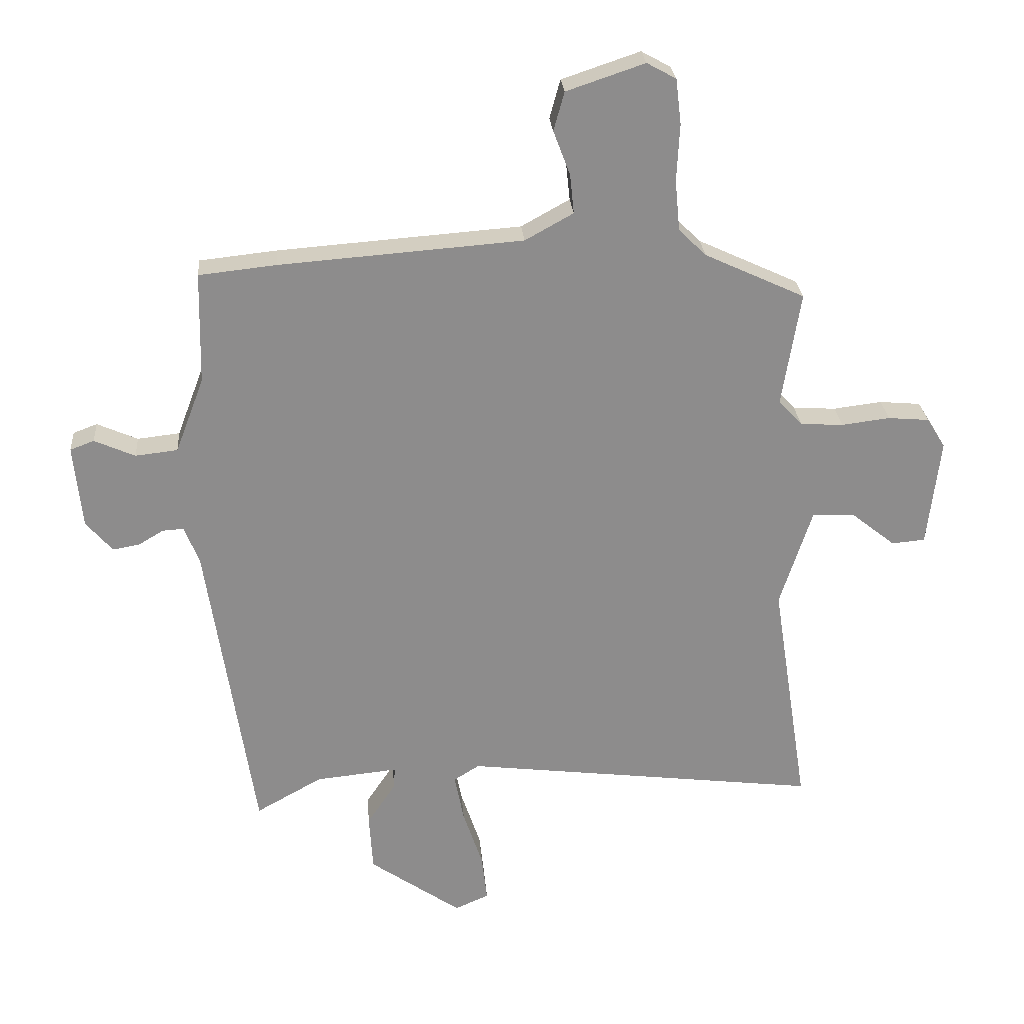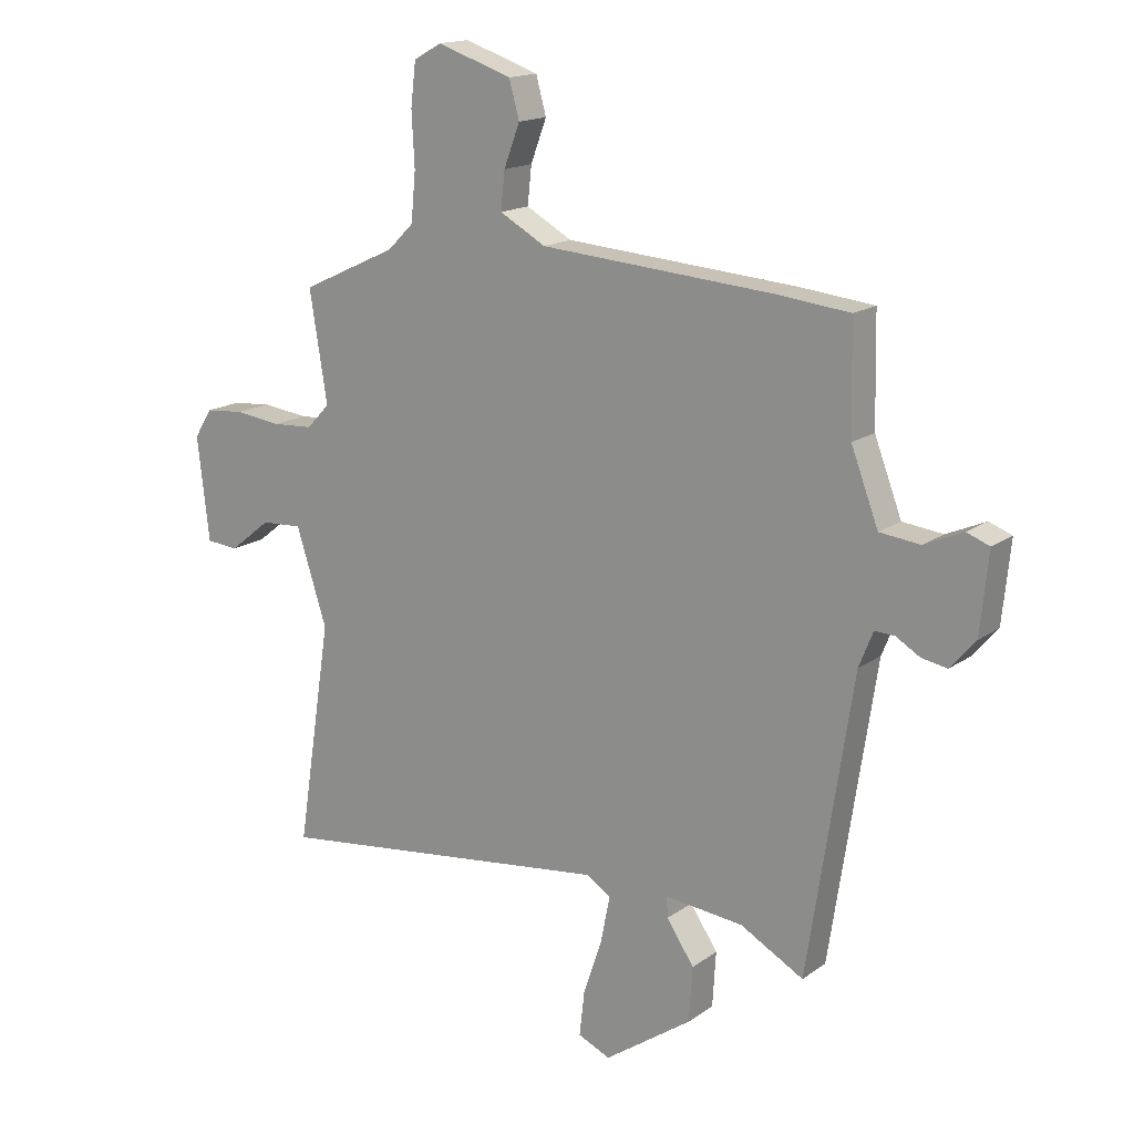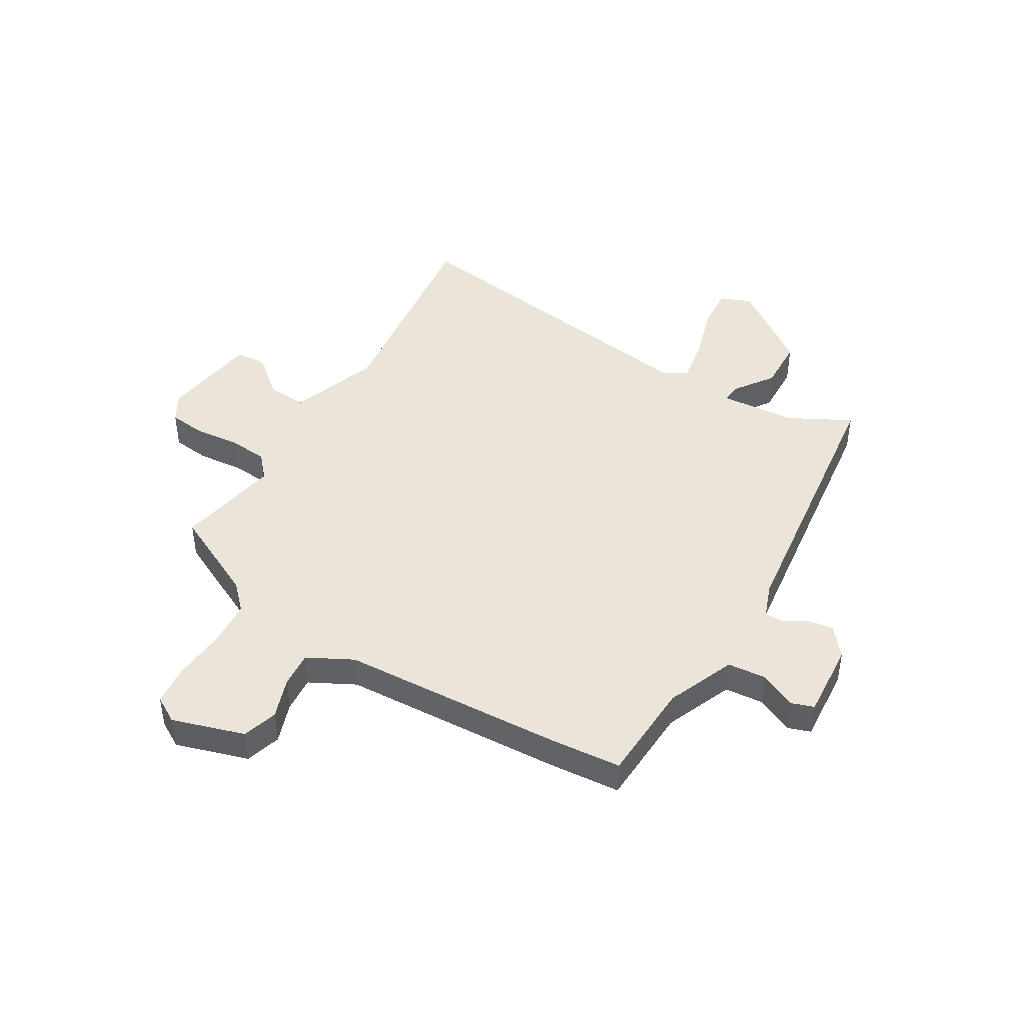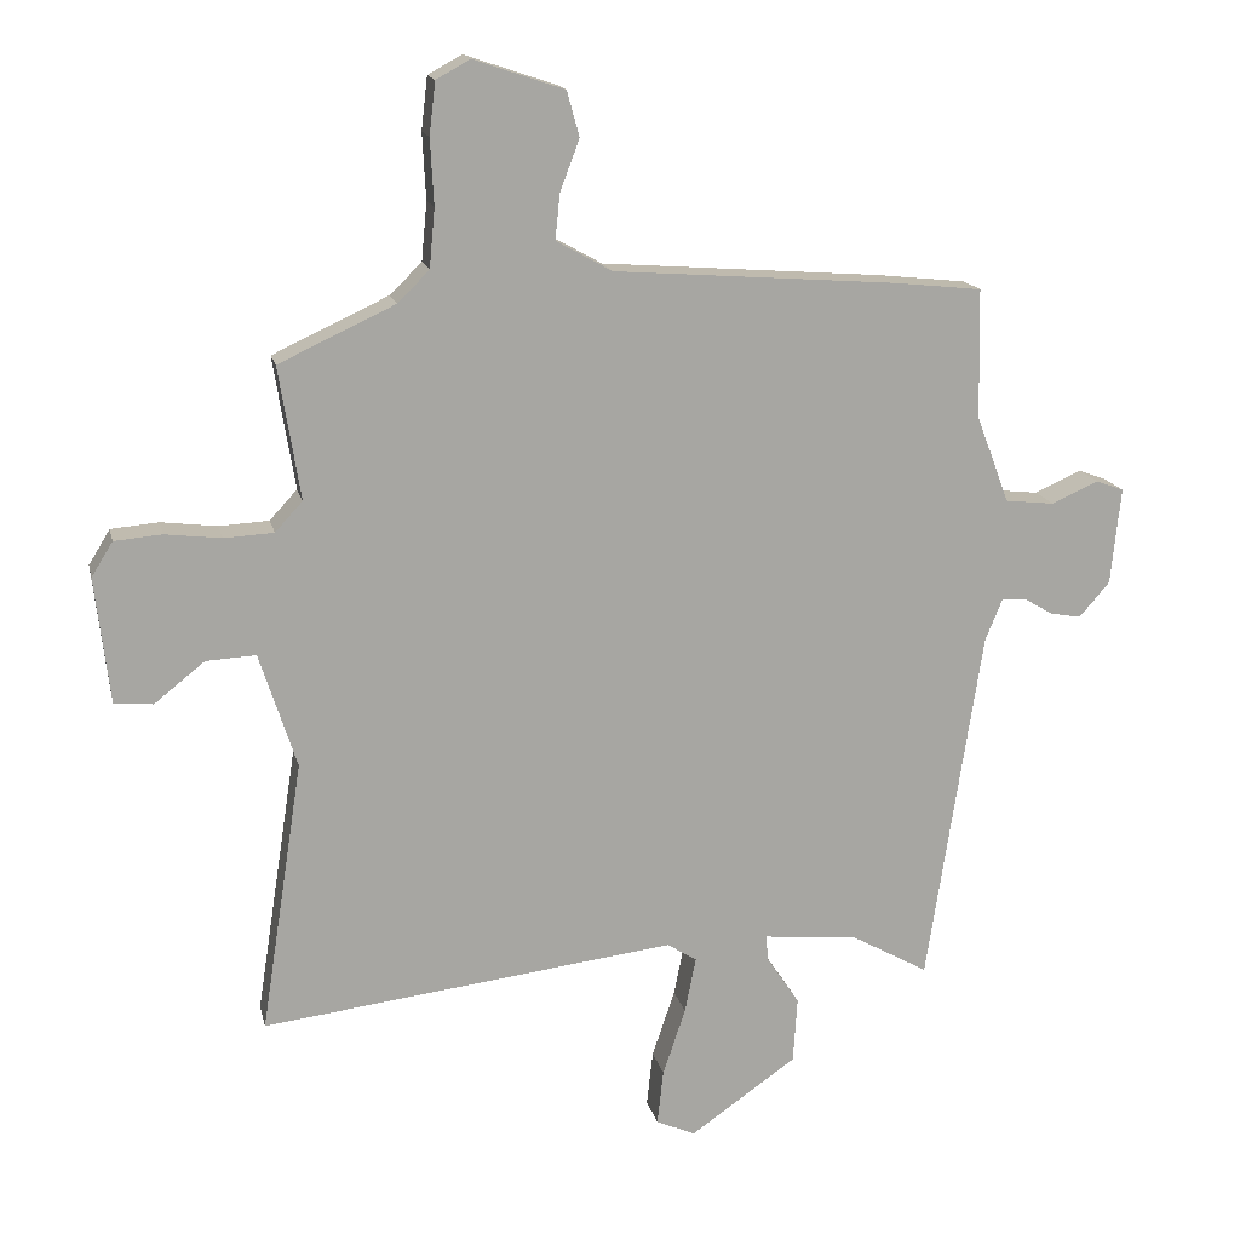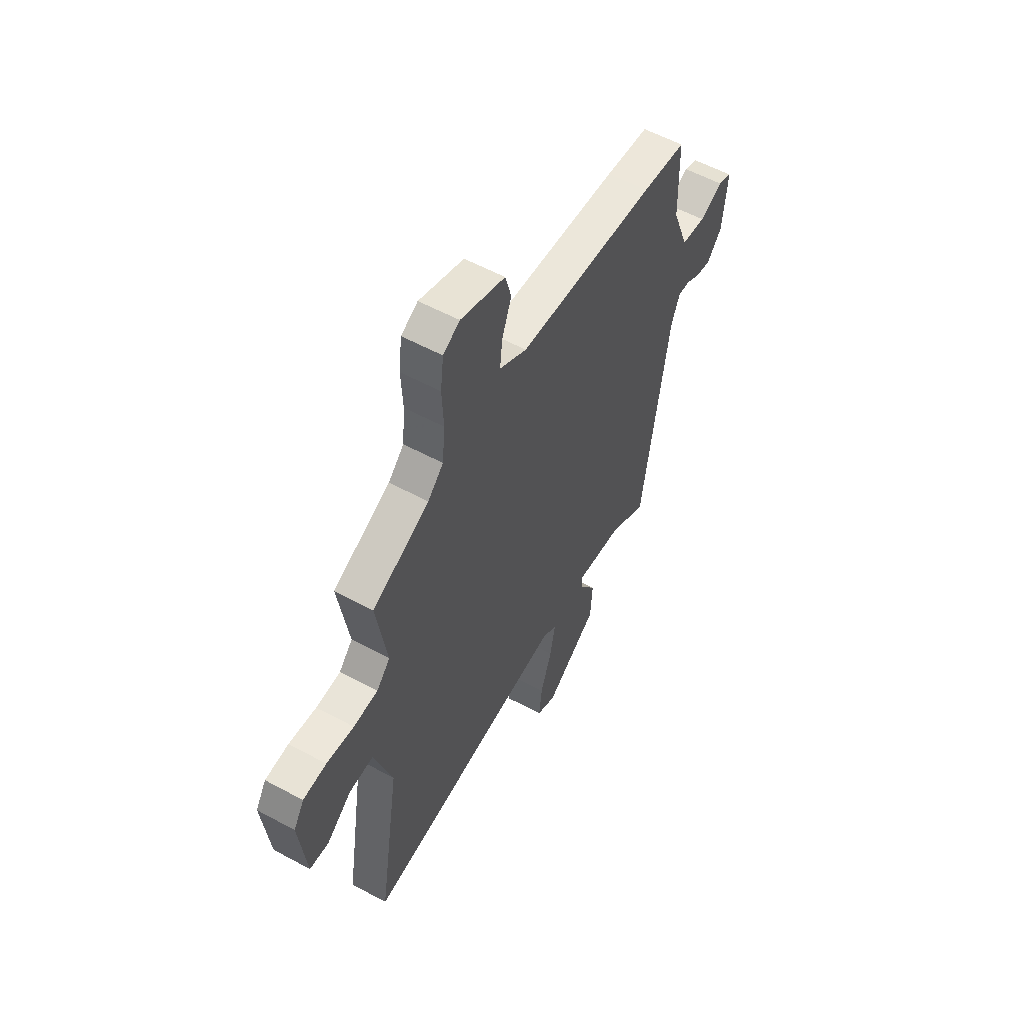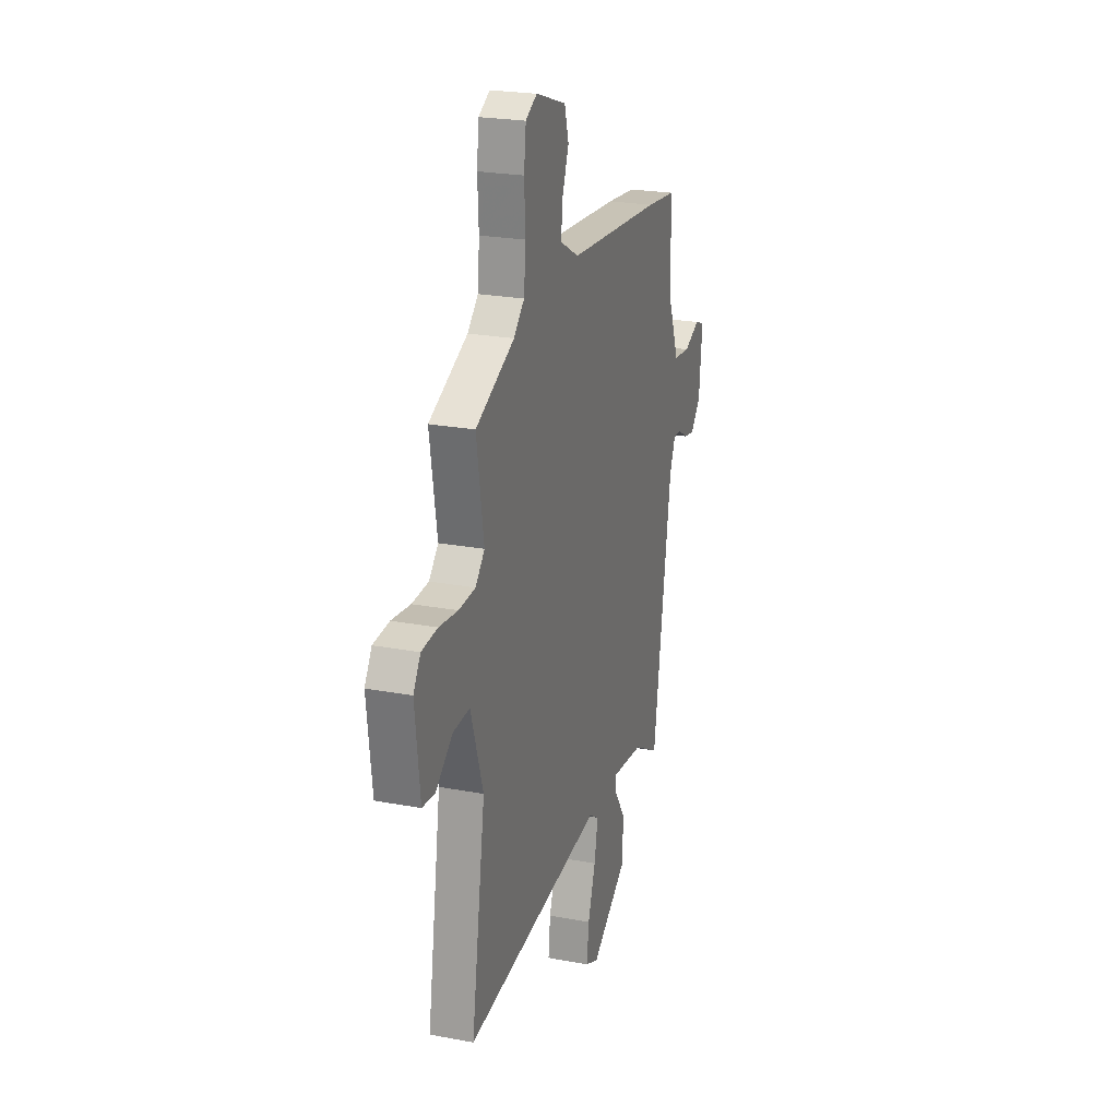
<metadata>
{"format":"obj","ext":"obj","renderer":"f3d","projection":"perspective","resolution":1024,"background":"white","views":[{"elev":26.0,"azim":175.5,"up":"+Z"},{"elev":16.1,"azim":35.1,"up":"+Z"},{"elev":44.5,"azim":32.3,"up":"+Y"},{"elev":16.0,"azim":-12.5,"up":"+Z"},{"elev":56.7,"azim":-60.5,"up":"+Z"},{"elev":23.5,"azim":-72.3,"up":"+Z"}]}
</metadata>
<code>
v 0.457 0.07 -0.542
v 0.346 0.07 -0.48
v 0.208 0.07 -0.466
v 0.21 0.07 -0.502
v 0.258 0.07 -0.574
v 0.252 0.07 -0.67
v 0.098 0.07 -0.777
v 0.041 0.07 -0.752
v 0.05 0.07 -0.672
v 0.083 0.07 -0.574
v 0.099 0.07 -0.493
v 0.056 0.07 -0.466
v -0.544 0.07 -0.539
v -0.483 0.07 -0.145
v -0.537 0.07 0.022
v -0.609 0.07 0.018
v -0.682 0.07 -0.04
v -0.738 0.07 -0.035
v -0.759 0.07 0.147
v -0.728 0.07 0.197
v -0.659 0.07 0.203
v -0.578 0.07 0.193
v -0.506 0.07 0.197
v -0.466 0.07 0.24
v -0.497 0.07 0.432
v -0.329 0.07 0.51
v -0.283 0.07 0.555
v -0.275 0.07 0.64
v -0.28 0.07 0.735
v -0.271 0.07 0.811
v -0.222 0.07 0.838
v -0.091 0.07 0.794
v -0.073 0.07 0.729
v -0.101 0.07 0.655
v -0.108 0.07 0.589
v -0.027 0.07 0.544
v 0.381 0.07 0.513
v 0.51 0.07 0.499
v 0.514 0.07 0.312
v 0.562 0.07 0.186
v 0.633 0.07 0.178
v 0.701 0.07 0.208
v 0.741 0.07 0.193
v 0.727 0.07 0.053
v 0.683 0.07 0.002
v 0.638 0.07 0.01
v 0.596 0.07 0.035
v 0.561 0.07 0.037
v 0.536 0.07 -0.025
v 0.457 0 -0.542
v 0.346 0 -0.48
v 0.208 0 -0.466
v 0.21 0 -0.502
v 0.258 0 -0.574
v 0.252 0 -0.67
v 0.098 0 -0.777
v 0.041 0 -0.752
v 0.05 0 -0.672
v 0.083 0 -0.574
v 0.099 0 -0.493
v 0.056 0 -0.466
v -0.544 0 -0.539
v -0.483 0 -0.145
v -0.537 0 0.022
v -0.609 0 0.018
v -0.682 0 -0.04
v -0.738 0 -0.035
v -0.759 0 0.147
v -0.728 0 0.197
v -0.659 0 0.203
v -0.578 0 0.193
v -0.506 0 0.197
v -0.466 0 0.24
v -0.497 0 0.432
v -0.329 0 0.51
v -0.283 0 0.555
v -0.275 0 0.64
v -0.28 0 0.735
v -0.271 0 0.811
v -0.222 0 0.838
v -0.091 0 0.794
v -0.073 0 0.729
v -0.101 0 0.655
v -0.108 0 0.589
v -0.027 0 0.544
v 0.381 0 0.513
v 0.51 0 0.499
v 0.514 0 0.312
v 0.562 0 0.186
v 0.633 0 0.178
v 0.701 0 0.208
v 0.741 0 0.193
v 0.727 0 0.053
v 0.683 0 0.002
v 0.638 0 0.01
v 0.596 0 0.035
v 0.561 0 0.037
v 0.536 0 -0.025
f 44 45 46 47
f 44 47 48
f 41 42 43 44
f 40 41 44 48
f 39 40 48 49
f 36 37 38 39
f 31 32 33 34
f 31 34 35
f 28 29 30 31
f 27 28 31 35
f 26 27 35 36
f 24 25 26 36
f 19 20 21 22
f 19 22 23
f 16 17 18 19
f 15 16 19 23
f 14 15 23 24
f 12 13 14
f 7 8 9 10
f 7 10 11
f 4 5 6 7
f 3 4 7 11
f 39 49 1 2
f 36 39 2 3
f 12 14 24 36
f 3 11 12 36
f 96 95 94 93
f 97 96 93
f 93 92 91 90
f 97 93 90 89
f 98 97 89 88
f 88 87 86 85
f 83 82 81 80
f 84 83 80
f 80 79 78 77
f 84 80 77 76
f 85 84 76 75
f 85 75 74 73
f 71 70 69 68
f 72 71 68
f 68 67 66 65
f 72 68 65 64
f 73 72 64 63
f 63 62 61
f 59 58 57 56
f 60 59 56
f 56 55 54 53
f 60 56 53 52
f 51 50 98 88
f 52 51 88 85
f 85 73 63 61
f 85 61 60 52
f 1 50 51 2
f 2 51 52 3
f 3 52 53 4
f 4 53 54 5
f 5 54 55 6
f 6 55 56 7
f 7 56 57 8
f 8 57 58 9
f 9 58 59 10
f 10 59 60 11
f 11 60 61 12
f 12 61 62 13
f 13 62 63 14
f 14 63 64 15
f 15 64 65 16
f 16 65 66 17
f 17 66 67 18
f 18 67 68 19
f 19 68 69 20
f 20 69 70 21
f 21 70 71 22
f 22 71 72 23
f 23 72 73 24
f 24 73 74 25
f 25 74 75 26
f 26 75 76 27
f 27 76 77 28
f 28 77 78 29
f 29 78 79 30
f 30 79 80 31
f 31 80 81 32
f 32 81 82 33
f 33 82 83 34
f 34 83 84 35
f 35 84 85 36
f 36 85 86 37
f 37 86 87 38
f 38 87 88 39
f 39 88 89 40
f 40 89 90 41
f 41 90 91 42
f 42 91 92 43
f 43 92 93 44
f 44 93 94 45
f 45 94 95 46
f 46 95 96 47
f 47 96 97 48
f 48 97 98 49
f 49 98 50 1

</code>
